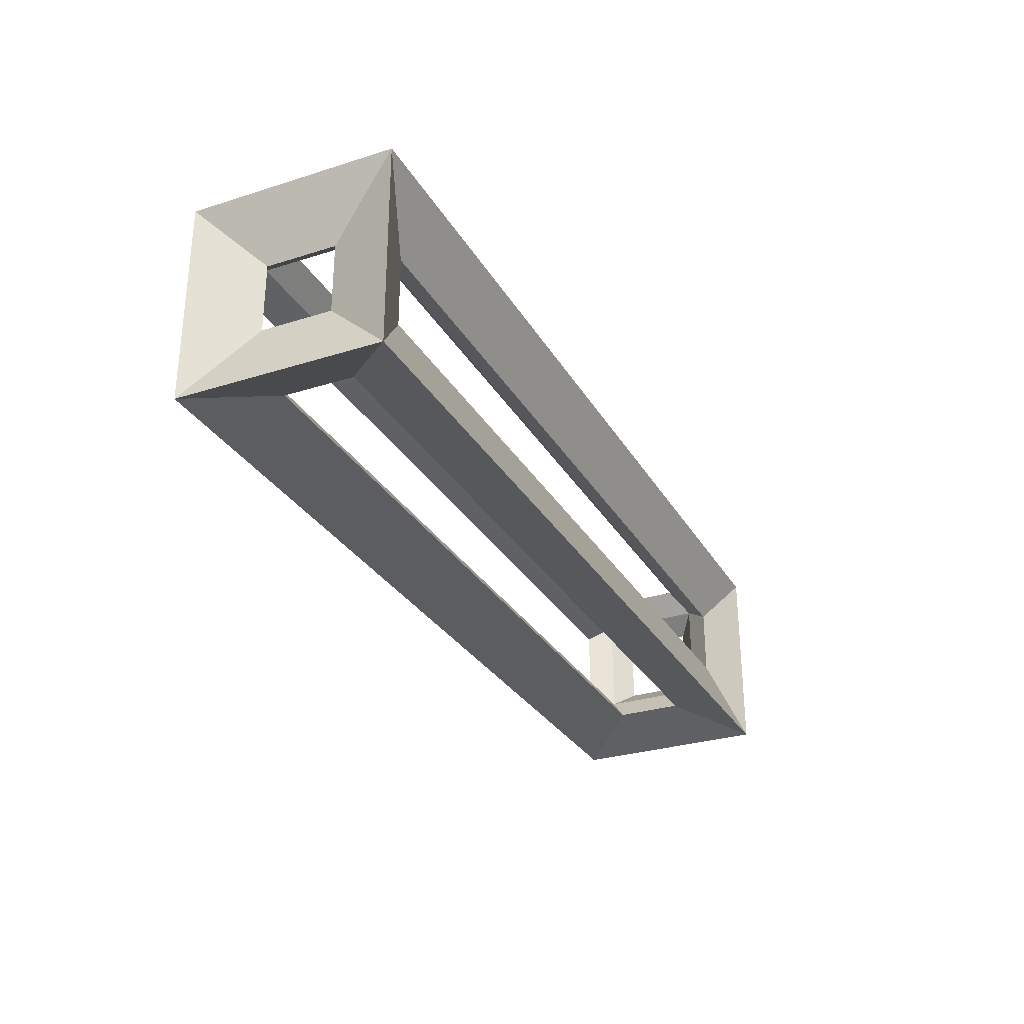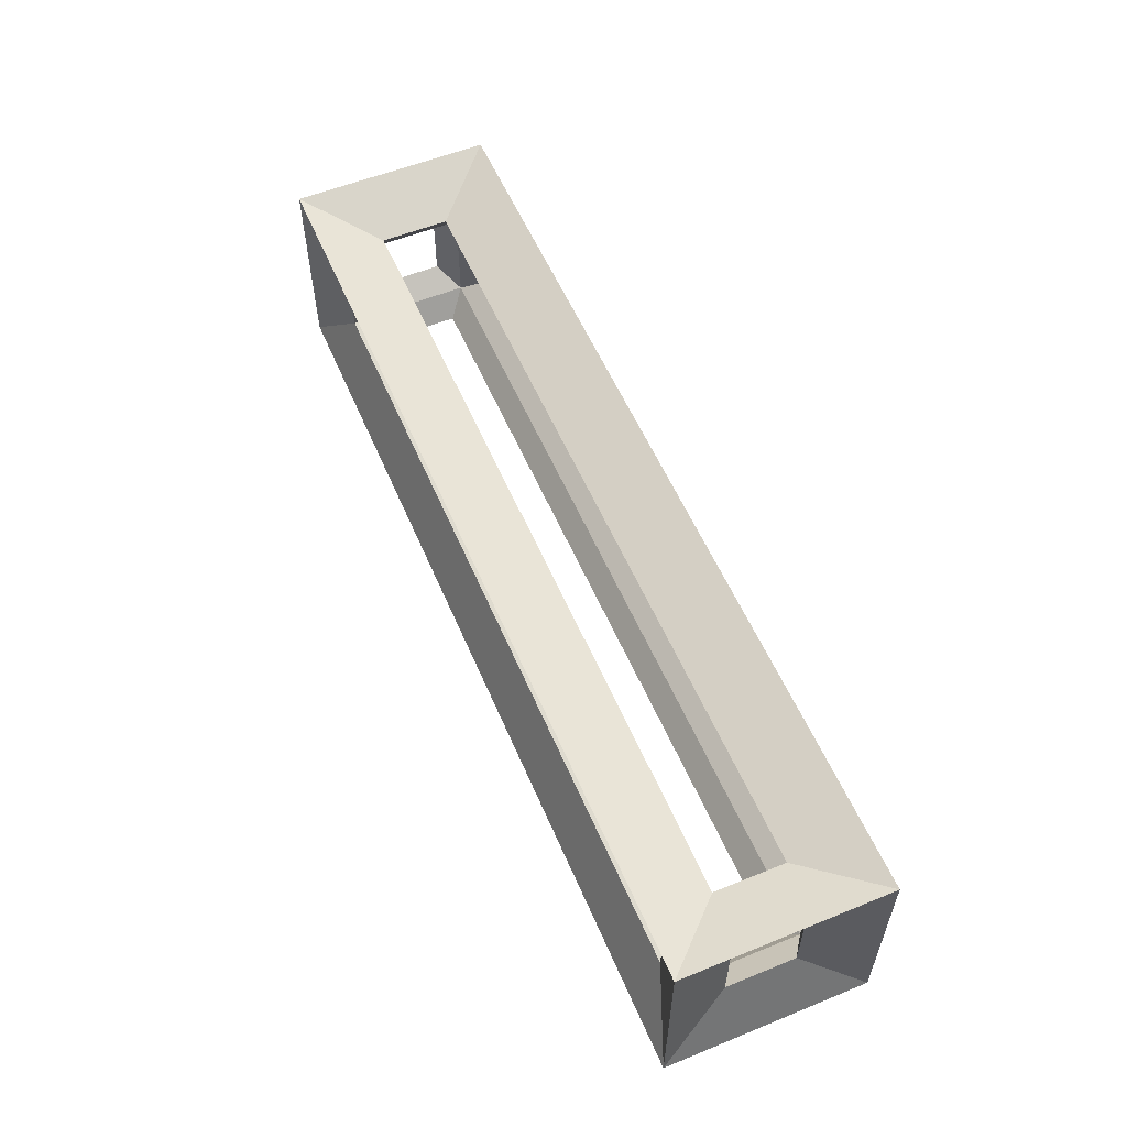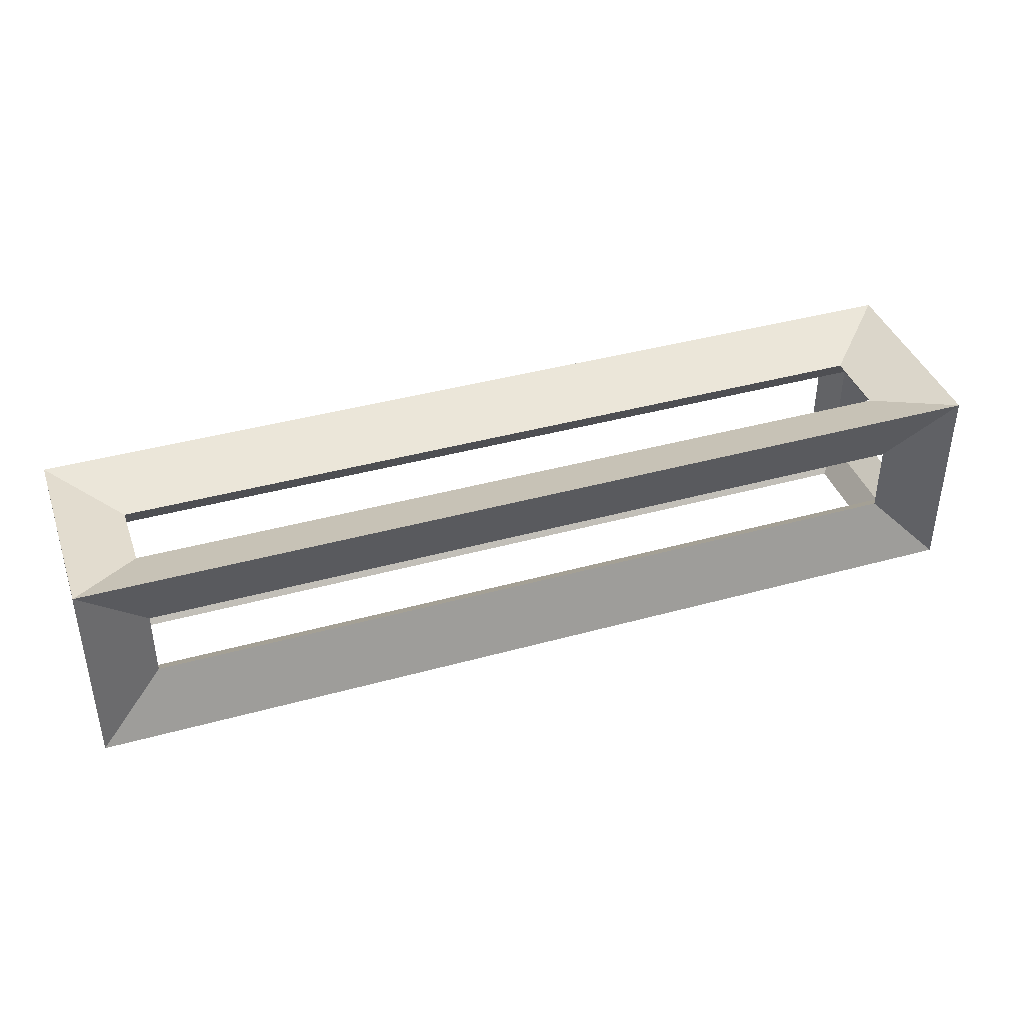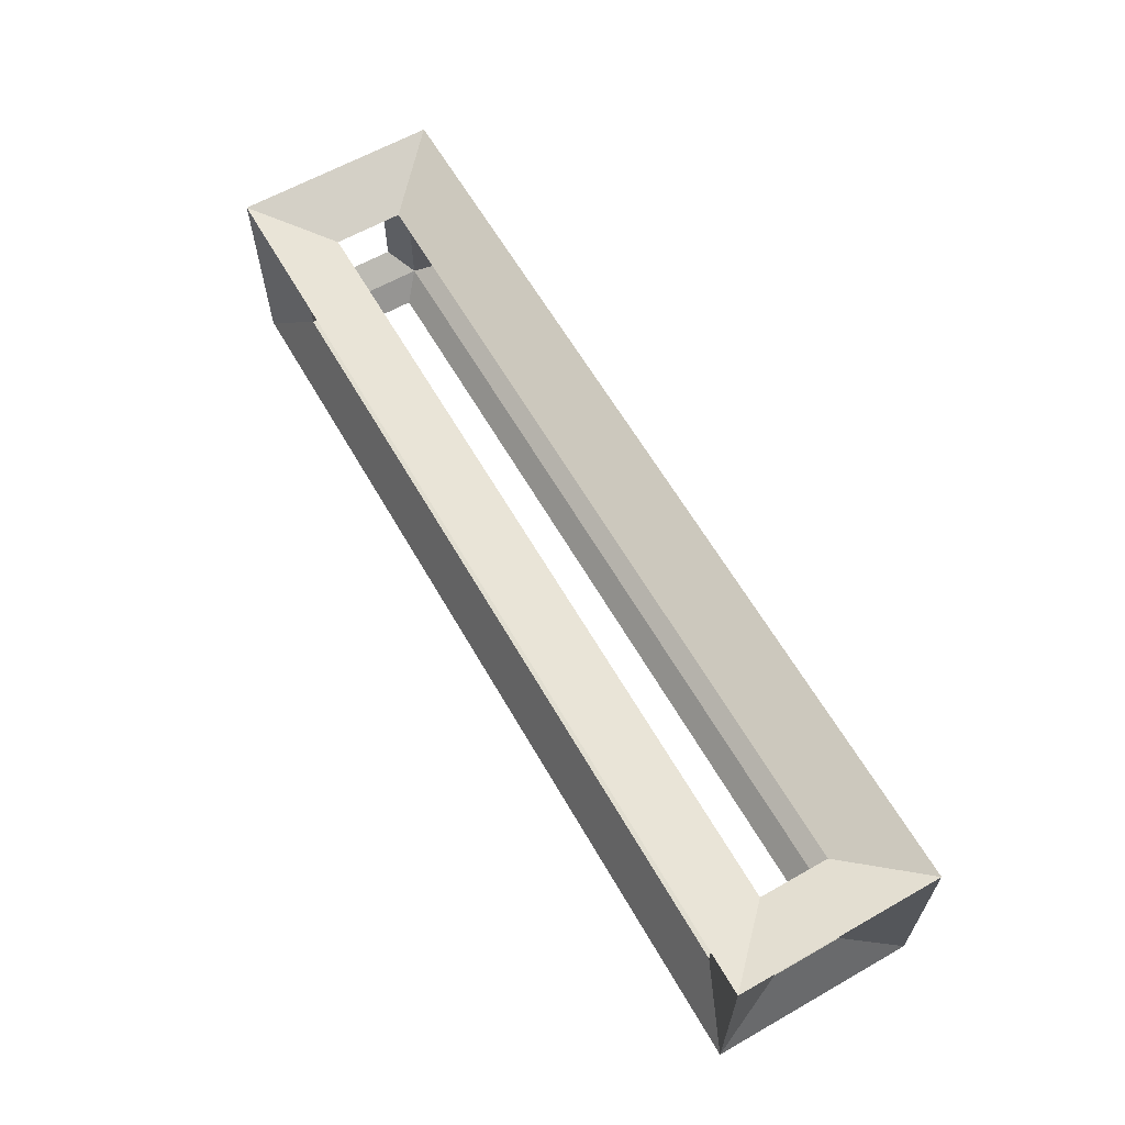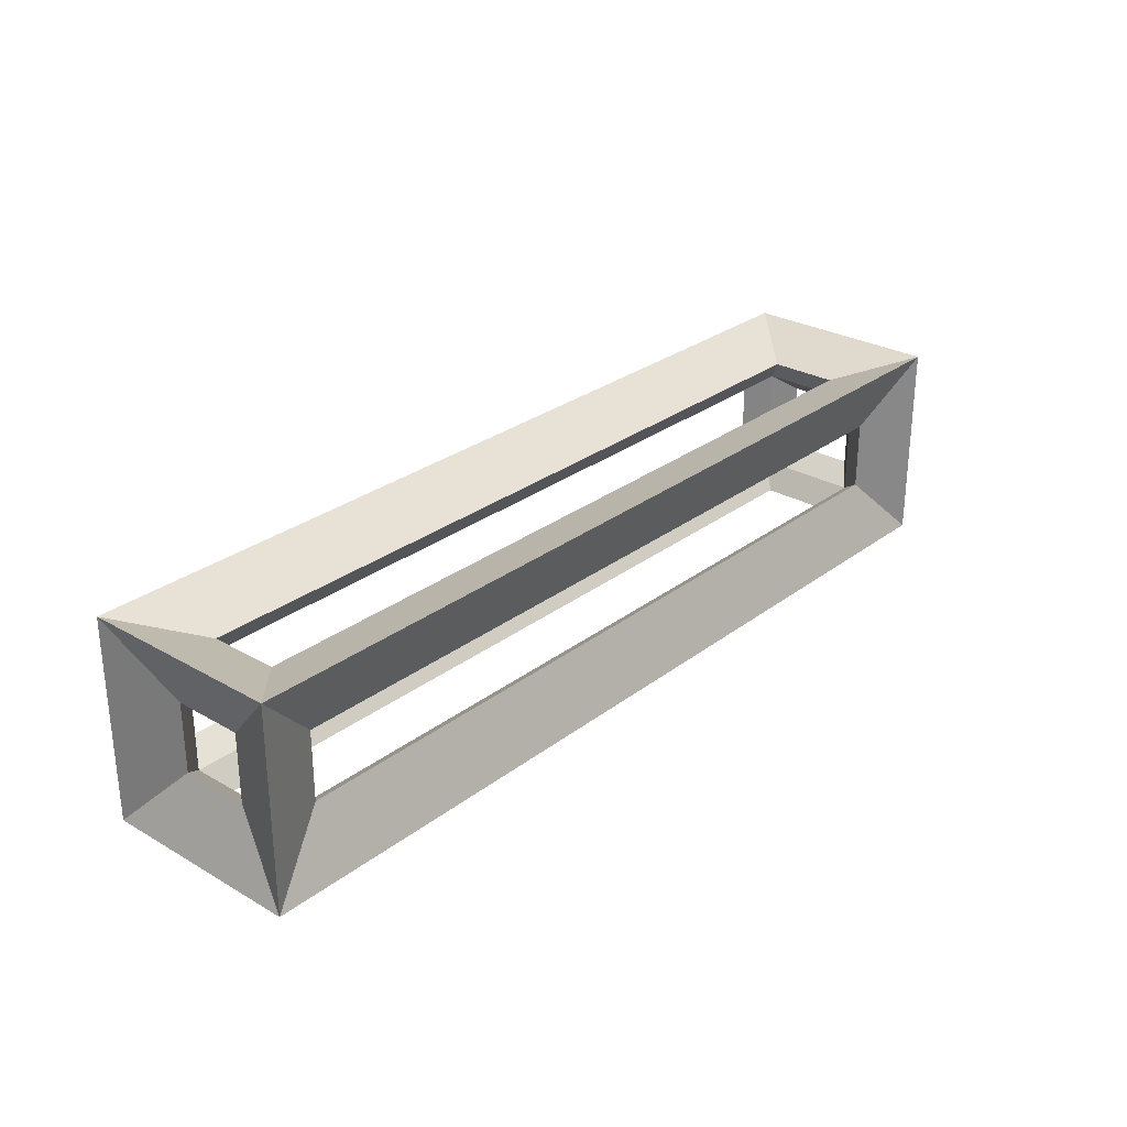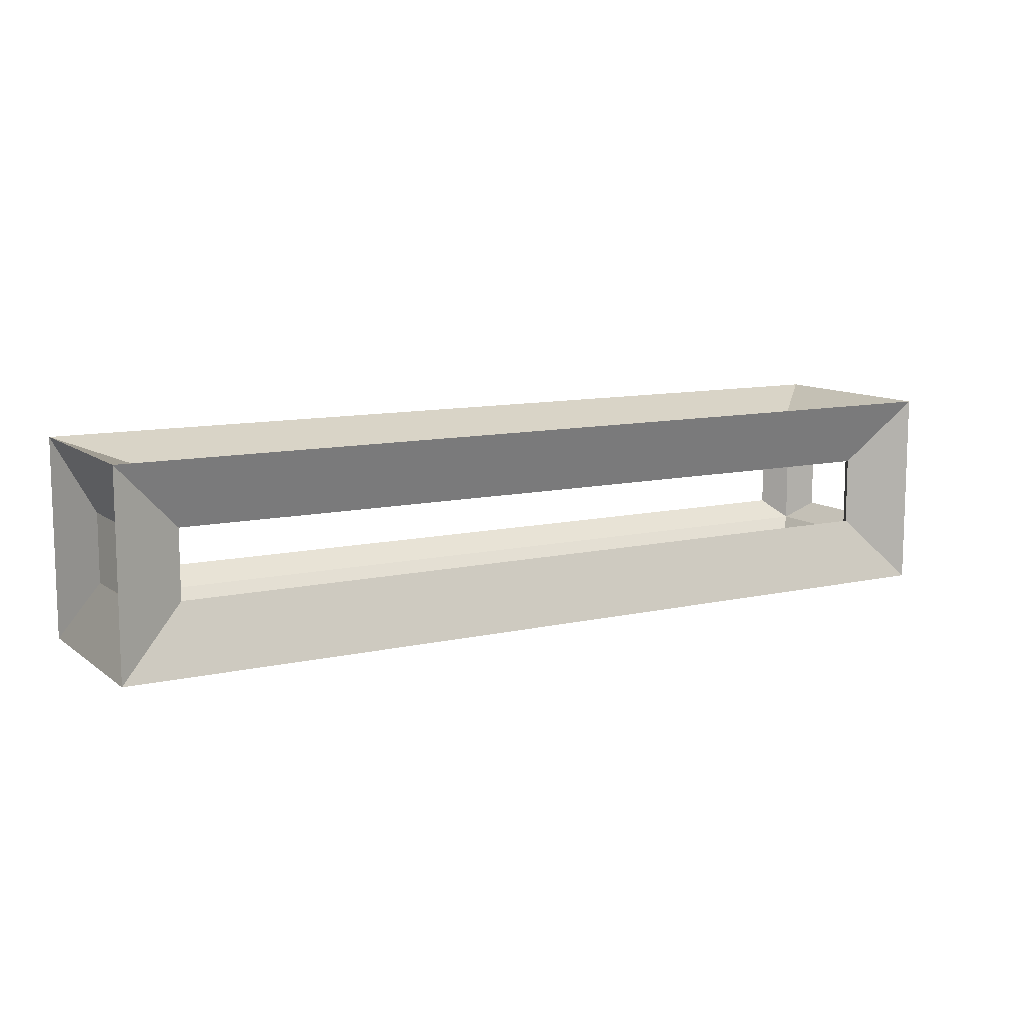
<metadata>
{"format":"obj","ext":"obj","renderer":"f3d","projection":"perspective","resolution":1024,"background":"white","views":[{"elev":-29.3,"azim":115.0,"up":"+Z"},{"elev":56.3,"azim":-113.0,"up":"+Z"},{"elev":40.0,"azim":161.1,"up":"+Z"},{"elev":62.4,"azim":60.1,"up":"+Z"},{"elev":28.0,"azim":-48.9,"up":"+Y"},{"elev":10.5,"azim":-30.0,"up":"+Y"}]}
</metadata>
<code>
o Axle.001
v 0.02219 -0.03099 0.03099
v -0.006677 -0.05986 0.05986
v 0.02219 0.03099 0.03099
v -0.006677 0.05986 0.05986
v 0.02219 -0.03099 -0.03099
v -0.006677 -0.05986 -0.05986
v 0.02219 0.03099 -0.03099
v -0.006677 0.05986 -0.05986
v 0.5127 -0.03099 0.03099
v 0.5415 -0.05986 0.05986
v 0.5127 0.03099 0.03099
v 0.5415 0.05986 0.05986
v 0.5127 -0.03099 -0.03099
v 0.5415 -0.05986 -0.05986
v 0.5127 0.03099 -0.03099
v 0.5415 0.05986 -0.05986
v 0.007757 -0.02043 0.02043
v 0.007757 0.02043 0.02043
v 0.007757 0.02043 -0.02043
v 0.007757 -0.02043 -0.02043
v 0.03276 -0.02043 -0.04543
v 0.03276 0.02043 -0.04543
v 0.5021 0.02043 -0.04543
v 0.5021 -0.02043 -0.04543
v 0.5271 -0.02043 -0.02043
v 0.5271 0.02043 -0.02043
v 0.5271 0.02043 0.02043
v 0.5271 -0.02043 0.02043
v 0.5021 -0.02043 0.04543
v 0.5021 0.02043 0.04543
v 0.03276 0.02043 0.04543
v 0.03276 -0.02043 0.04543
v 0.03276 -0.04543 -0.02043
v 0.5021 -0.04543 -0.02043
v 0.5021 -0.04543 0.02043
v 0.03276 -0.04543 0.02043
v 0.5021 0.04543 -0.02043
v 0.03276 0.04543 -0.02043
v 0.03276 0.04543 0.02043
v 0.5021 0.04543 0.02043
f 17 18 3 1
f 18 17 2 4
f 18 19 7 3
f 19 18 4 8
f 19 20 5 7
f 20 19 8 6
f 20 17 1 5
f 17 20 6 2
f 21 22 7 5
f 22 21 6 8
f 22 23 15 7
f 23 22 8 16
f 23 24 13 15
f 24 23 16 14
f 24 21 5 13
f 21 24 14 6
f 25 26 15 13
f 26 25 14 16
f 26 27 11 15
f 27 26 16 12
f 27 28 9 11
f 28 27 12 10
f 28 25 13 9
f 25 28 10 14
f 29 30 11 9
f 30 29 10 12
f 30 31 3 11
f 31 30 12 4
f 31 32 1 3
f 32 31 4 2
f 32 29 9 1
f 29 32 2 10
f 33 34 13 5
f 34 33 6 14
f 34 35 9 13
f 35 34 14 10
f 35 36 1 9
f 36 35 10 2
f 36 33 5 1
f 33 36 2 6
f 37 38 7 15
f 38 37 16 8
f 38 39 3 7
f 39 38 8 4
f 39 40 11 3
f 40 39 4 12
f 40 37 15 11
f 37 40 12 16

</code>
